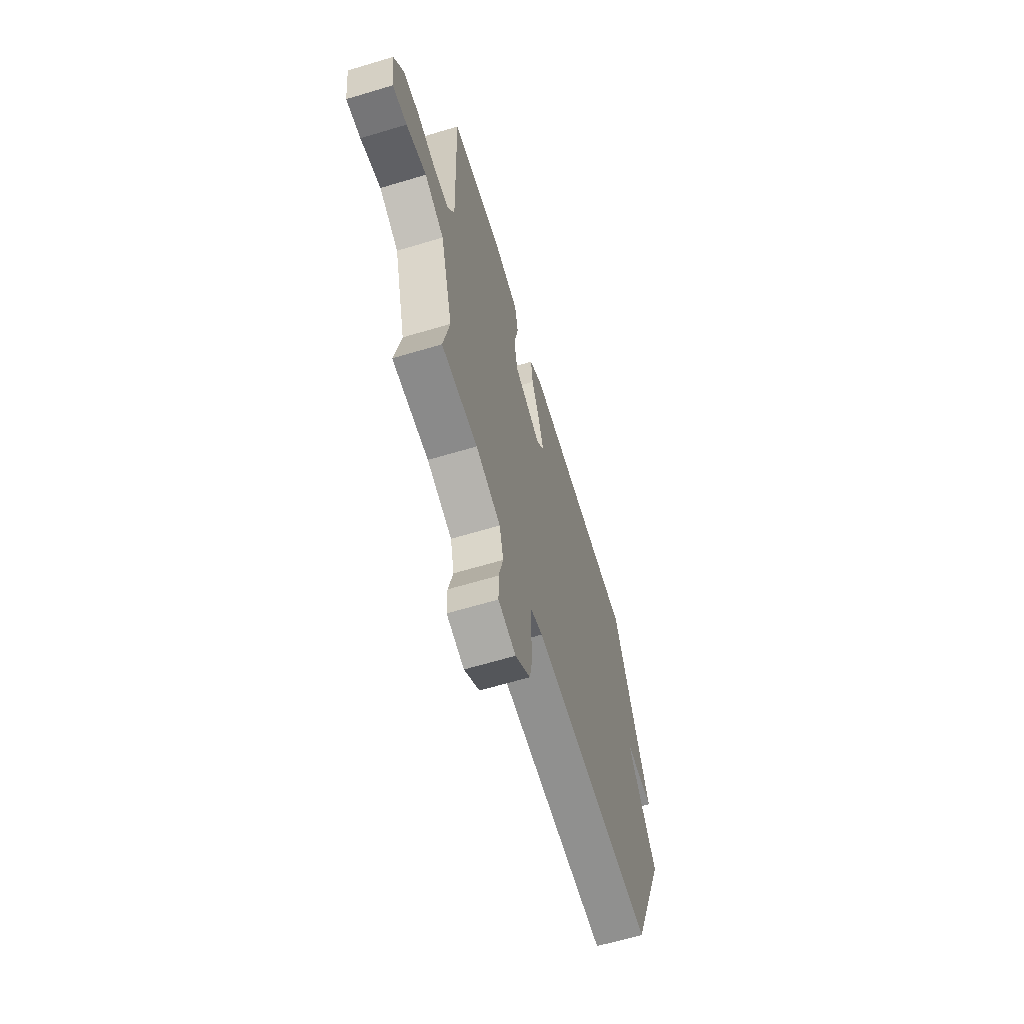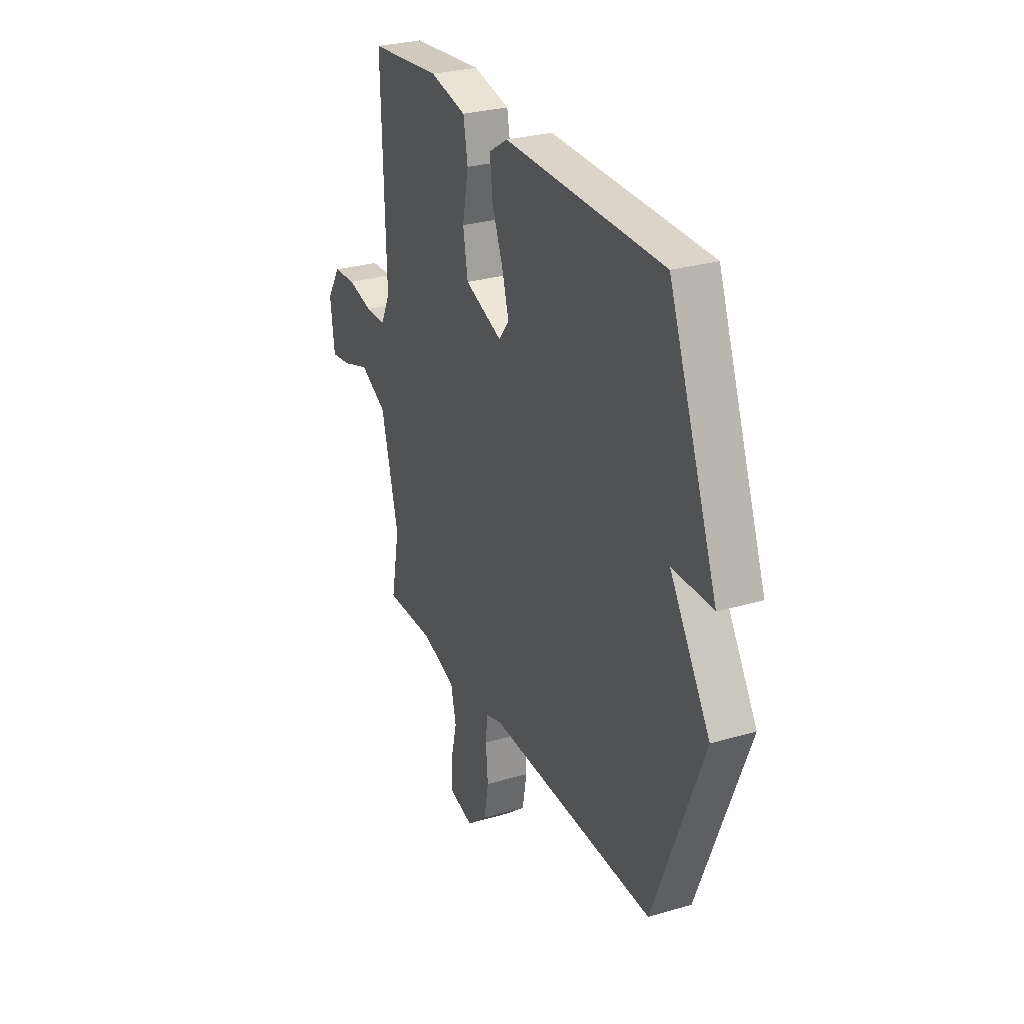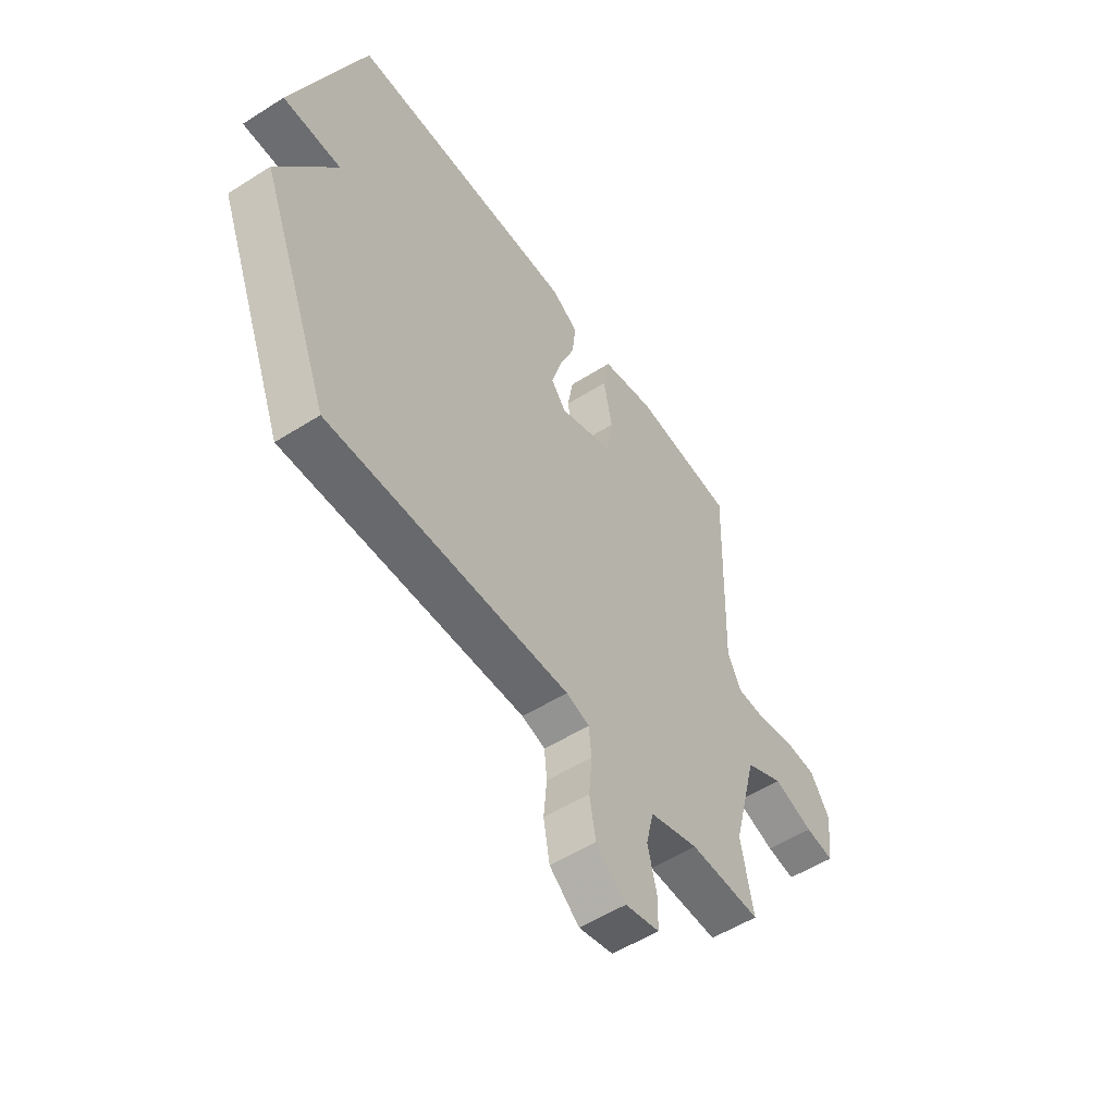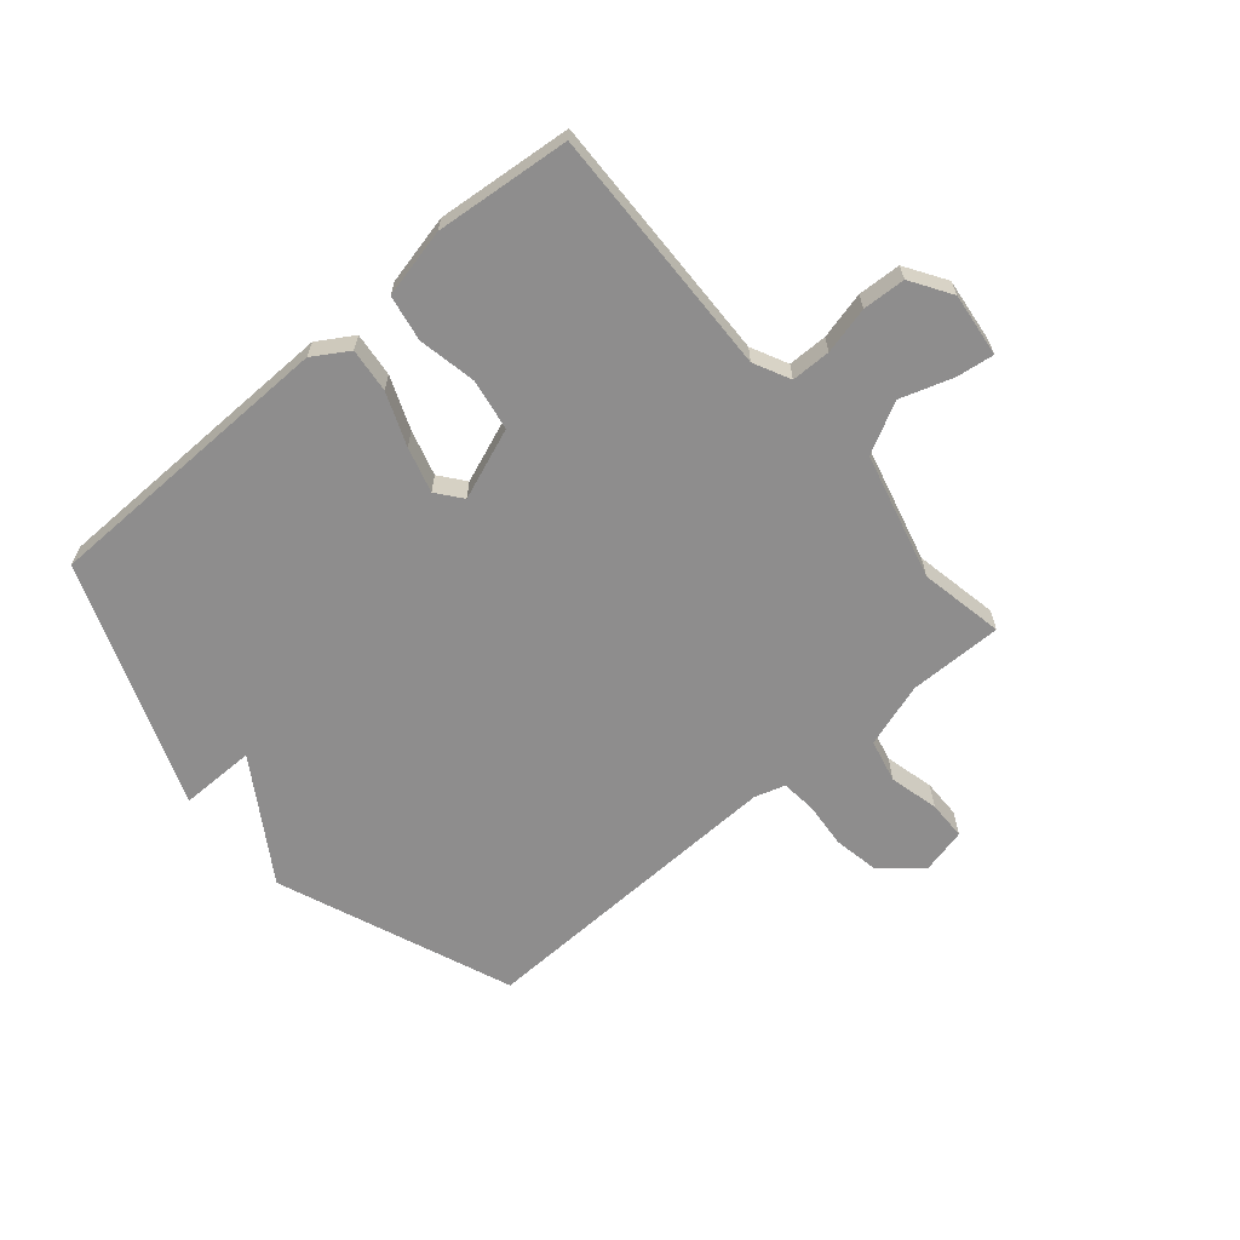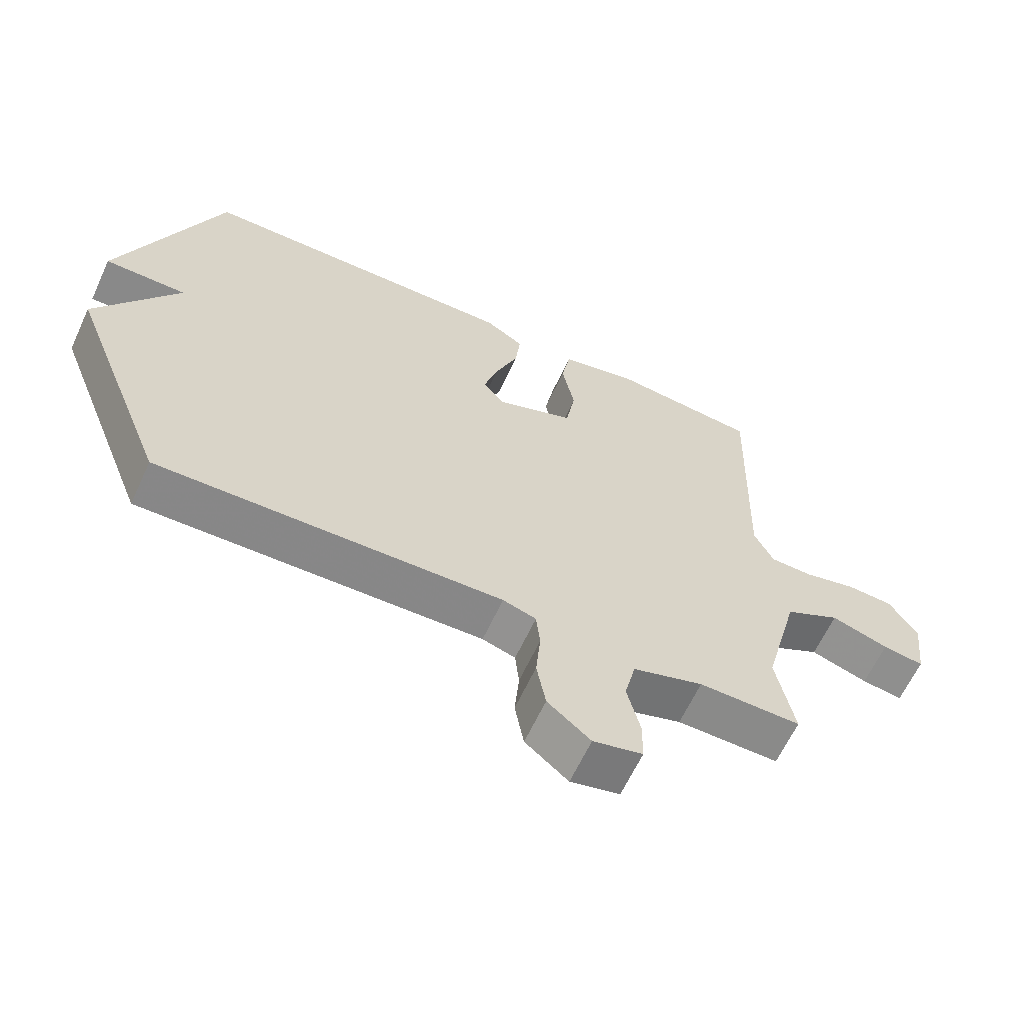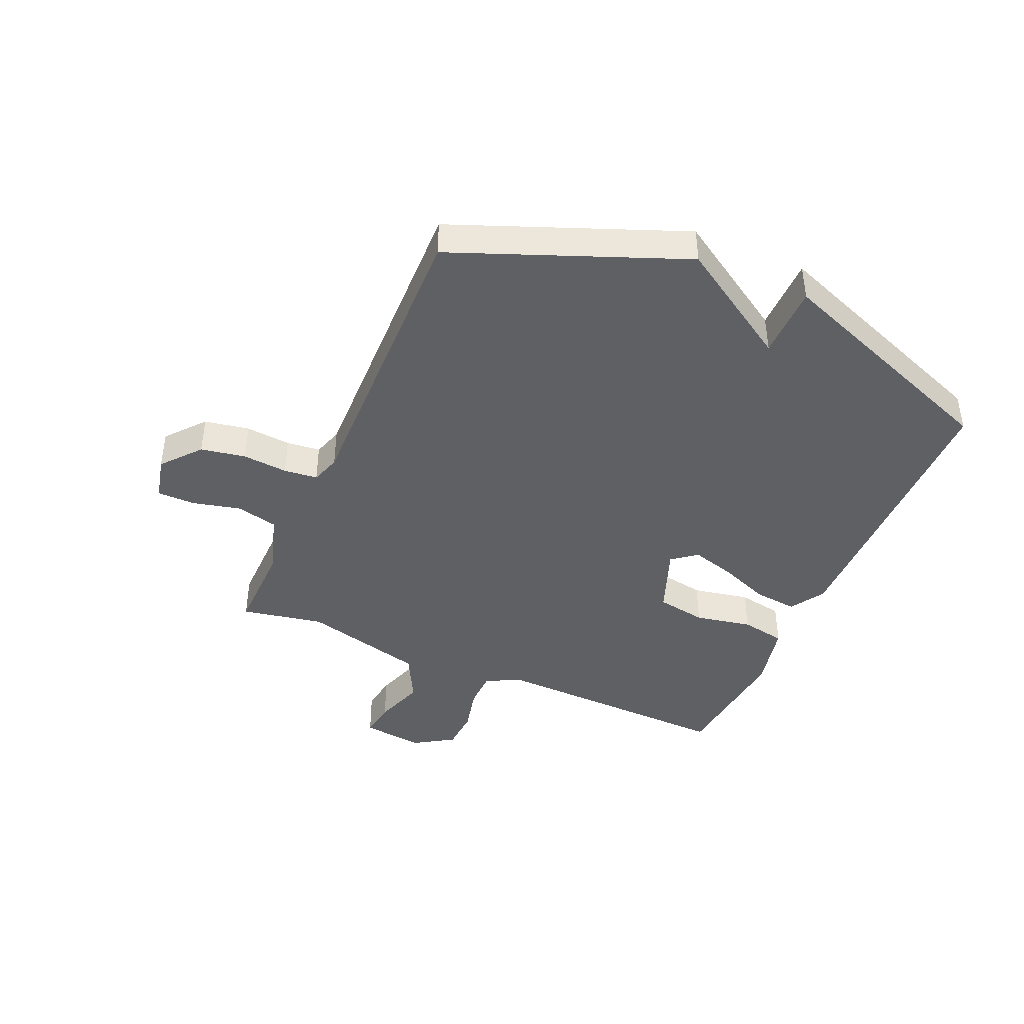
<metadata>
{"format":"obj","ext":"obj","renderer":"f3d","projection":"perspective","resolution":1024,"background":"white","views":[{"elev":-64.2,"azim":106.8,"up":"+Z"},{"elev":28.3,"azim":-113.9,"up":"+Z"},{"elev":-54.0,"azim":-56.0,"up":"+Z"},{"elev":-64.7,"azim":40.6,"up":"+Y"},{"elev":-63.1,"azim":-24.8,"up":"+Z"},{"elev":-42.1,"azim":-113.6,"up":"+Y"}]}
</metadata>
<code>
v 0.5 0.07 0.5
v 0.487 0.07 0.08
v 0.517 0.07 0.019
v 0.583 0.07 0.018
v 0.662 0.07 0.037
v 0.734 0.07 0.033
v 0.777 0.07 -0.035
v 0.764 0.07 -0.142
v 0.701 0.07 -0.133
v 0.613 0.07 -0.104
v 0.528 0.07 -0.148
v 0.473 0.07 -0.359
v 0.5 0.07 -0.5
v 0.343 0.07 -0.498
v 0.235 0.07 -0.532
v 0.218 0.07 -0.604
v 0.238 0.07 -0.687
v 0.237 0.07 -0.752
v 0.161 0.07 -0.77
v 0.095 0.07 -0.715
v 0.081 0.07 -0.638
v 0.088 0.07 -0.56
v 0.082 0.07 -0.502
v 0.031 0.07 -0.486
v -0.5 0.07 -0.5
v -0.655 0.07 -0.107
v -0.528 0.07 0.093
v -0.655 0.07 0.093
v -0.5 0.07 0.5
v 0.001 0.07 0.507
v 0.06 0.07 0.47
v 0.052 0.07 0.396
v 0.017 0.07 0.308
v -0.005 0.07 0.232
v 0.028 0.07 0.19
v 0.147 0.07 0.235
v 0.162 0.07 0.321
v 0.143 0.07 0.419
v 0.157 0.07 0.496
v 0.273 0.07 0.522
v 0.5 0 0.5
v 0.487 0 0.08
v 0.517 0 0.019
v 0.583 0 0.018
v 0.662 0 0.037
v 0.734 0 0.033
v 0.777 0 -0.035
v 0.764 0 -0.142
v 0.701 0 -0.133
v 0.613 0 -0.104
v 0.528 0 -0.148
v 0.473 0 -0.359
v 0.5 0 -0.5
v 0.343 0 -0.498
v 0.235 0 -0.532
v 0.218 0 -0.604
v 0.238 0 -0.687
v 0.237 0 -0.752
v 0.161 0 -0.77
v 0.095 0 -0.715
v 0.081 0 -0.638
v 0.088 0 -0.56
v 0.082 0 -0.502
v 0.031 0 -0.486
v -0.5 0 -0.5
v -0.655 0 -0.107
v -0.528 0 0.093
v -0.655 0 0.093
v -0.5 0 0.5
v 0.001 0 0.507
v 0.06 0 0.47
v 0.052 0 0.396
v 0.017 0 0.308
v -0.005 0 0.232
v 0.028 0 0.19
v 0.147 0 0.235
v 0.162 0 0.321
v 0.143 0 0.419
v 0.157 0 0.496
v 0.273 0 0.522
f 40 1 2
f 39 40 2
f 38 39 2
f 37 38 2
f 36 37 2 3
f 35 36 3
f 31 32 33
f 30 31 33
f 29 30 33
f 28 29 33
f 27 28 33
f 27 33 34
f 27 34 35
f 26 27 35
f 25 26 35
f 24 25 35
f 20 21 22
f 19 20 22
f 18 19 22
f 17 18 22
f 16 17 22
f 15 16 22 23
f 24 35 3
f 23 24 3
f 15 23 3
f 14 15 3
f 8 9 10
f 7 8 10
f 6 7 10
f 5 6 10
f 4 5 10
f 4 10 11
f 3 4 11
f 14 3 11 12
f 12 13 14
f 42 41 80
f 42 80 79
f 42 79 78
f 42 78 77
f 43 42 77 76
f 43 76 75
f 73 72 71
f 73 71 70
f 73 70 69
f 73 69 68
f 73 68 67
f 74 73 67
f 75 74 67
f 75 67 66
f 75 66 65
f 75 65 64
f 62 61 60
f 62 60 59
f 62 59 58
f 62 58 57
f 62 57 56
f 63 62 56 55
f 43 75 64
f 43 64 63
f 43 63 55
f 43 55 54
f 50 49 48
f 50 48 47
f 50 47 46
f 50 46 45
f 50 45 44
f 51 50 44
f 51 44 43
f 52 51 43 54
f 54 53 52
f 1 41 42 2
f 2 42 43 3
f 3 43 44 4
f 4 44 45 5
f 5 45 46 6
f 6 46 47 7
f 7 47 48 8
f 8 48 49 9
f 9 49 50 10
f 10 50 51 11
f 11 51 52 12
f 12 52 53 13
f 13 53 54 14
f 14 54 55 15
f 15 55 56 16
f 16 56 57 17
f 17 57 58 18
f 18 58 59 19
f 19 59 60 20
f 20 60 61 21
f 21 61 62 22
f 22 62 63 23
f 23 63 64 24
f 24 64 65 25
f 25 65 66 26
f 26 66 67 27
f 27 67 68 28
f 28 68 69 29
f 29 69 70 30
f 30 70 71 31
f 31 71 72 32
f 32 72 73 33
f 33 73 74 34
f 34 74 75 35
f 35 75 76 36
f 36 76 77 37
f 37 77 78 38
f 38 78 79 39
f 39 79 80 40
f 40 80 41 1

</code>
